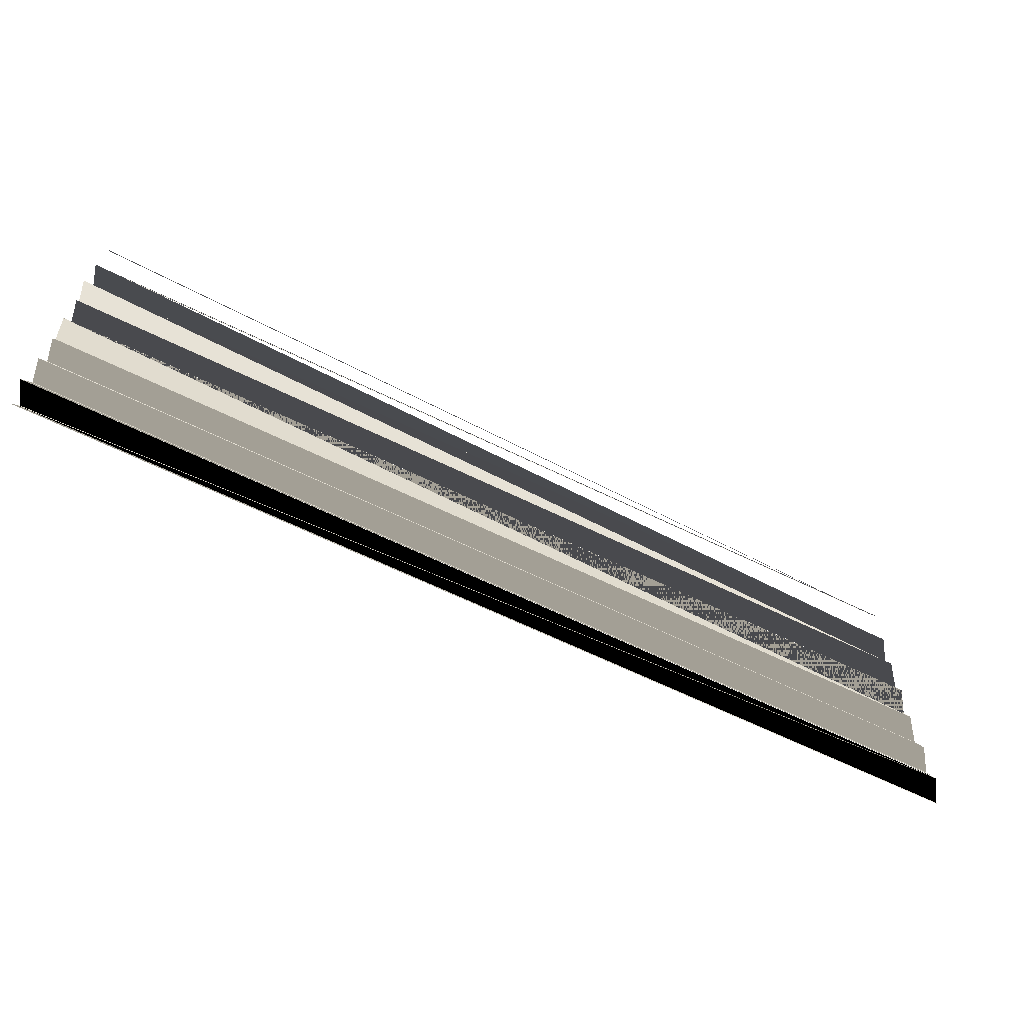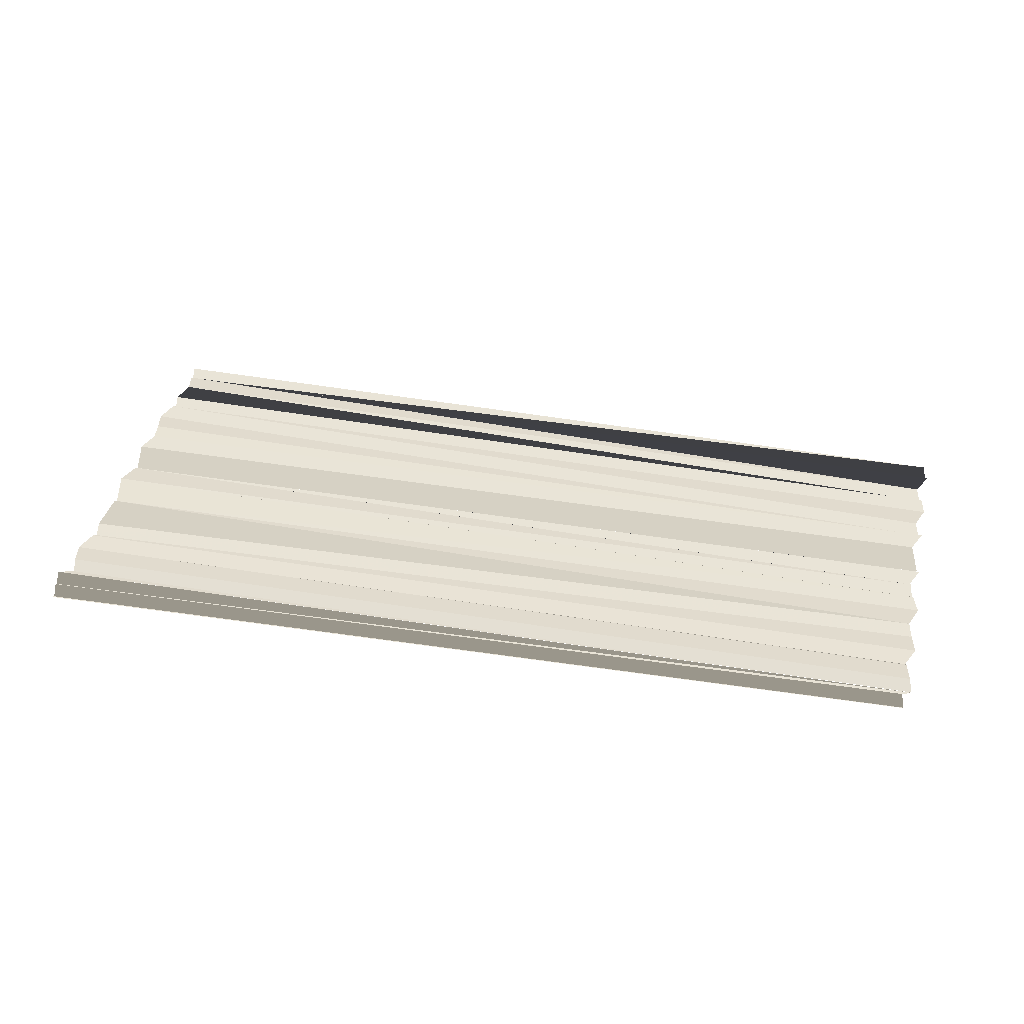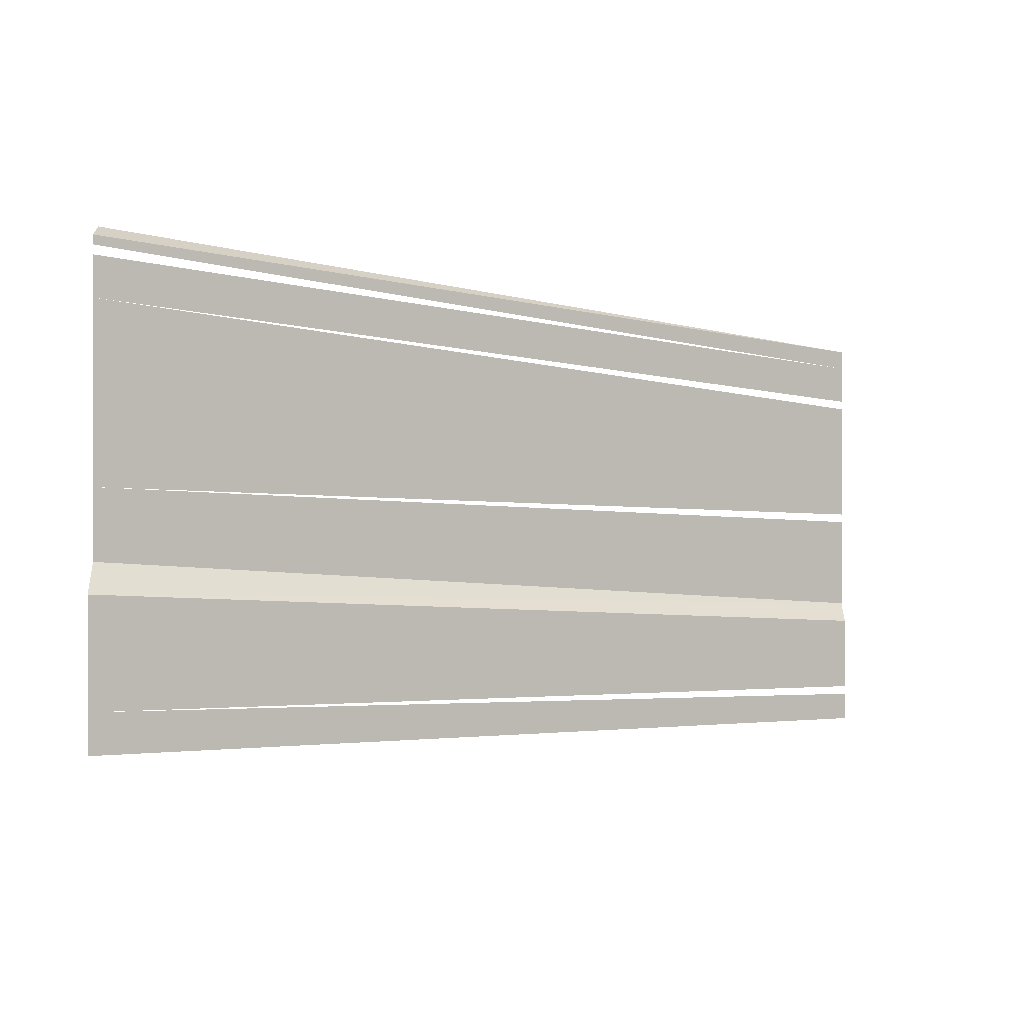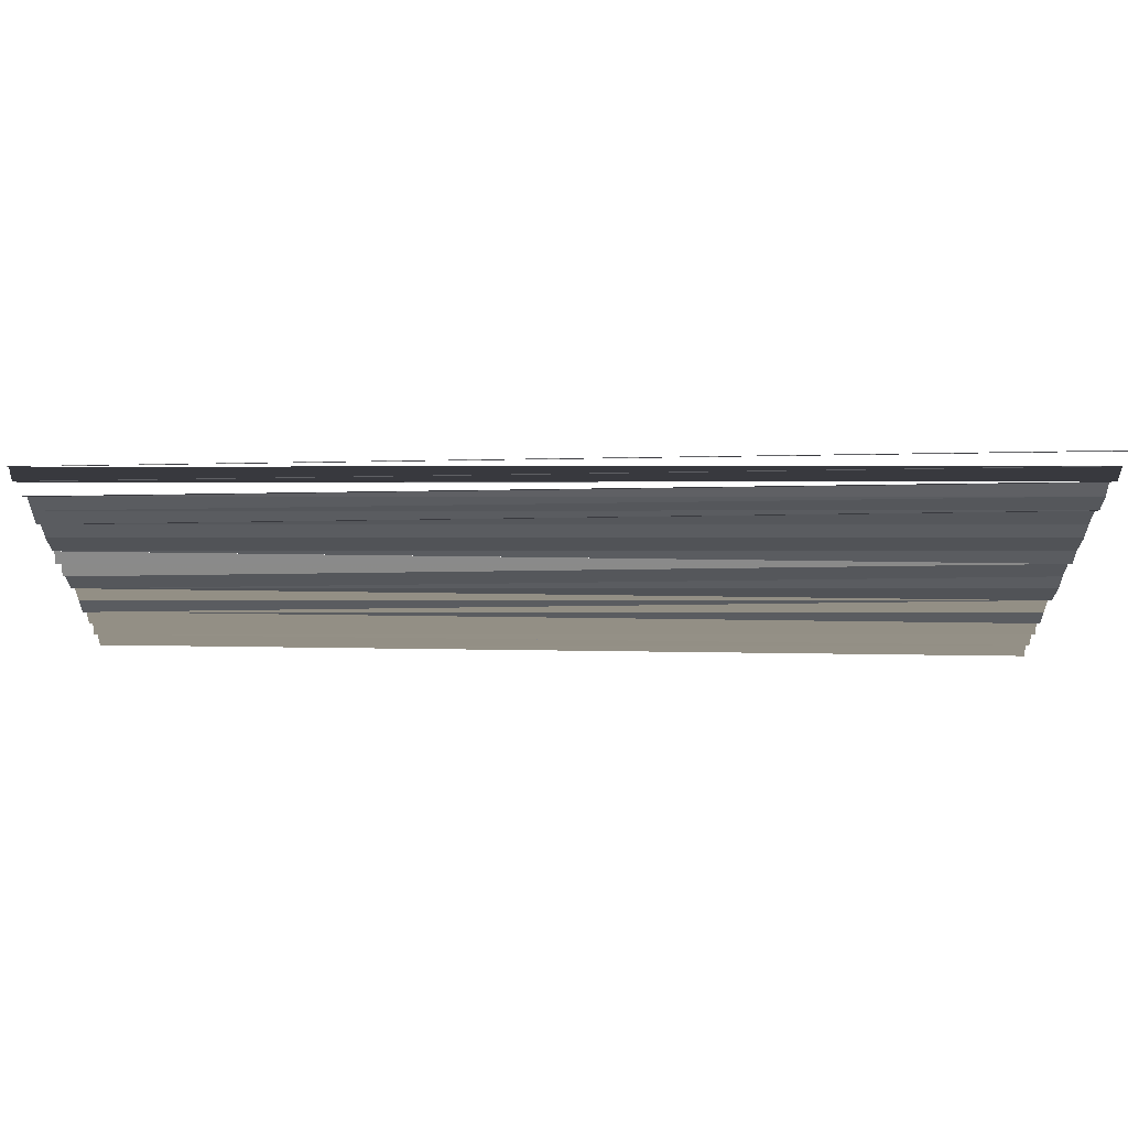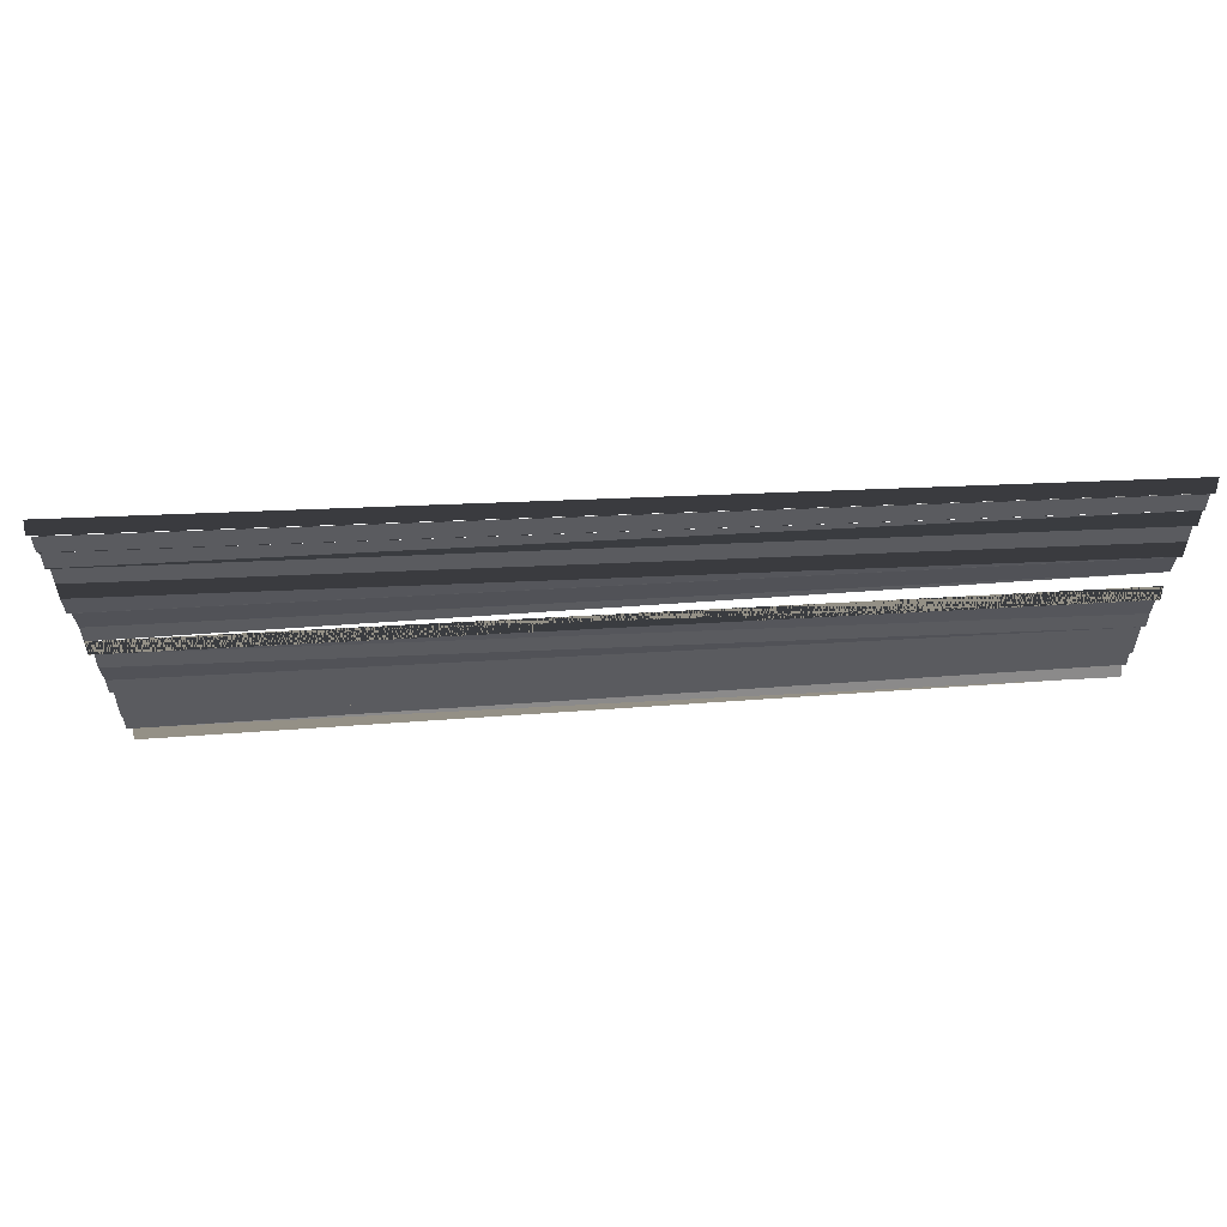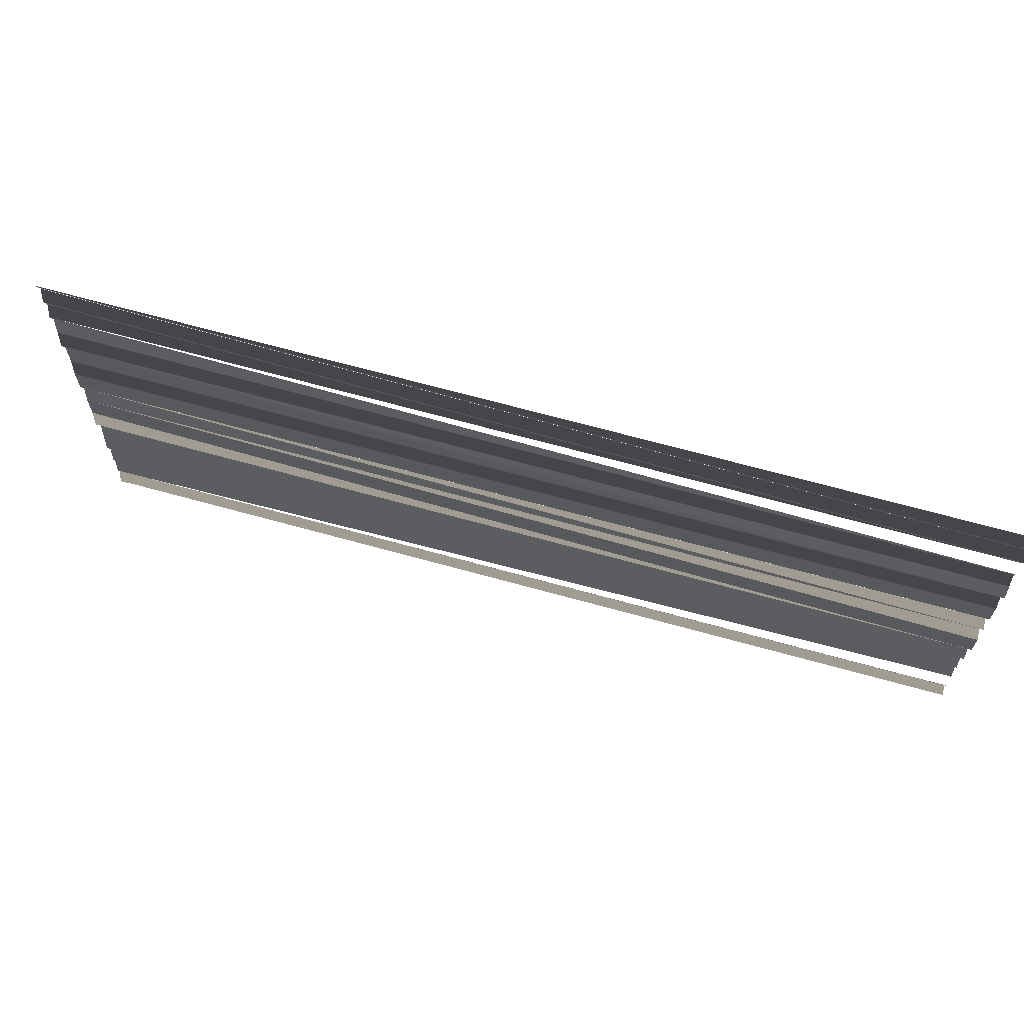
<metadata>
{"format":"obj","ext":"obj","renderer":"f3d","projection":"perspective","resolution":1024,"background":"white","views":[{"elev":-66.2,"azim":154.0,"up":"+Z"},{"elev":38.7,"azim":-167.5,"up":"+Y"},{"elev":-4.2,"azim":142.7,"up":"+Z"},{"elev":66.3,"azim":0.4,"up":"+Z"},{"elev":66.6,"azim":177.1,"up":"+Z"},{"elev":66.9,"azim":-164.4,"up":"+Z"}]}
</metadata>
<code>
o 9369
v 2246 1879 13.76
v 2246 1879 13.76
v 2246 1879 13.76
v 2246 1879 13.76
v 2246 1879 13.76
v 2246 1879 13.76
v 2246 1879 13.76
v 2246 1879 13.76
v 2246 1879 13.76
v 2246 1879 13.76
v 2246 1879 13.76
v 2246 1879 13.76
v 2246 1879 13.76
v 2246 1879 13.76
v 2246 1879 13.76
v 2246 1879 13.76
v 2246 1879 13.76
v 2246 1879 13.76
v 2246 1879 13.76
v 2246 1879 13.76
v 2246 1879 13.76
v 2246 1879 13.76
v 2246 1879 13.76
v 2246 1879 13.76
v 2246 1879 13.76
v 2246 1879 13.76
v 2246 1879 13.76
v 2246 1879 13.76
v 2246 1879 13.76
v 2246 1879 13.76
v 2246 1879 13.76
v 2246 1879 13.76
v 2246 1879 13.76
v 2246 1879 13.76
v 2246 1879 13.76
v 2246 1879 13.76
v 2246 1879 13.76
v 2246 1879 13.76
v 2246 1879 13.76
v 2246 1879 13.76
v 2246 1879 13.76
v 2246 1879 13.76
v 2246 1879 13.76
v 2246 1879 13.76
v 2246 1879 13.76
v 2246 1879 13.76
v 2246 1879 13.76
v 2246 1879 13.76
v 2246 1879 13.76
v 2246 1879 13.76
v 2246 1879 13.76
v 2246 1879 13.76
v 2246 1879 13.76
v 2246 1879 13.76
v 2246 1879 13.76
v 2246 1879 13.76
v 2246 1879 13.76
v 2246 1879 13.76
v 2246 1879 13.76
v 2246 1879 13.76
f 1 2 3
f 3 2 4
f 3 4 5
f 5 4 6
f 5 6 7
f 7 6 8
f 7 8 9
f 9 10 11
f 11 10 12
f 11 12 13
f 13 12 14
f 13 14 15
f 15 14 16
f 15 16 17
f 17 16 18
f 17 18 19
f 19 18 20
f 19 20 21
f 21 20 22
f 21 22 23
f 23 22 24
f 23 24 25
f 25 24 26
f 25 26 27
f 26 28 27
f 27 28 29
f 27 29 30
f 29 31 30
f 31 32 30
f 32 33 30
f 34 35 30
f 34 36 35
f 36 37 35
f 36 38 37
f 39 38 36
f 39 40 38
f 41 40 39
f 41 42 40
f 43 42 41
f 43 44 42
f 45 44 43
f 45 46 44
f 47 46 45
f 47 48 46
f 49 50 48
f 51 50 49
f 51 52 50
f 53 52 51
f 53 54 52
f 55 54 53
f 56 57 55
f 56 58 57
f 59 58 56
f 59 60 58

</code>
